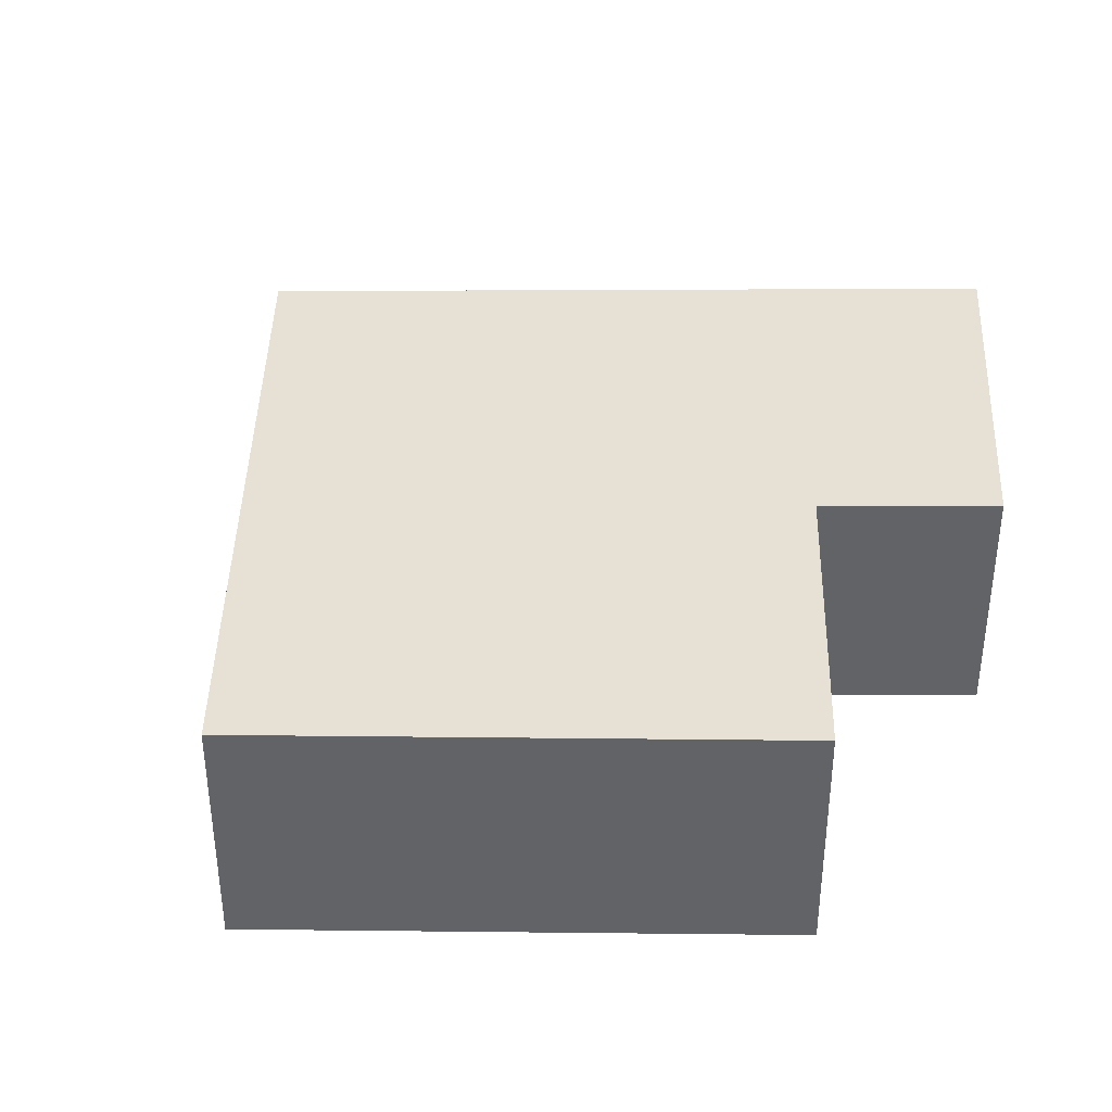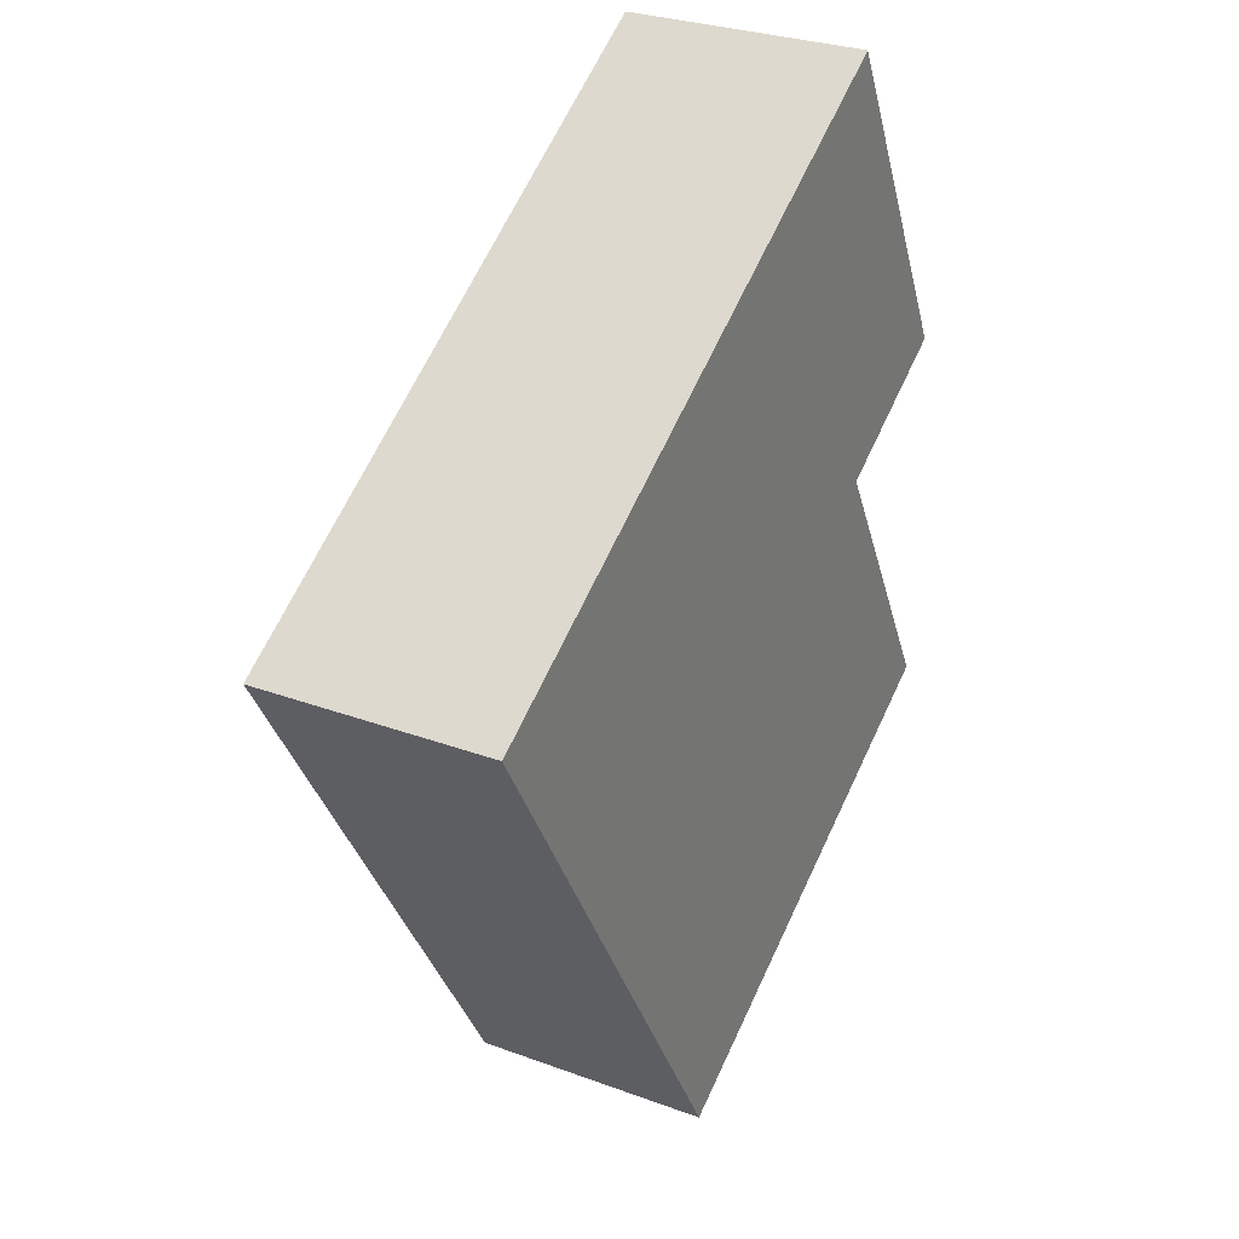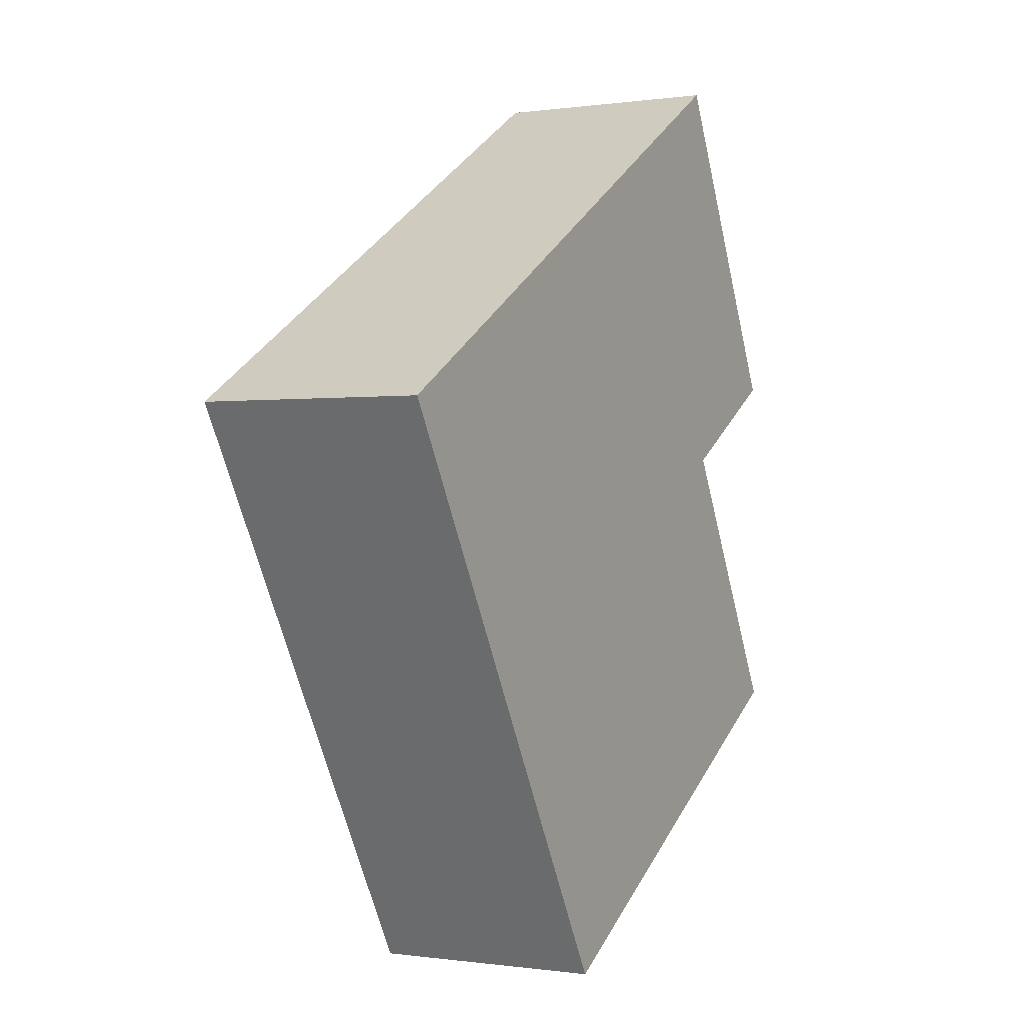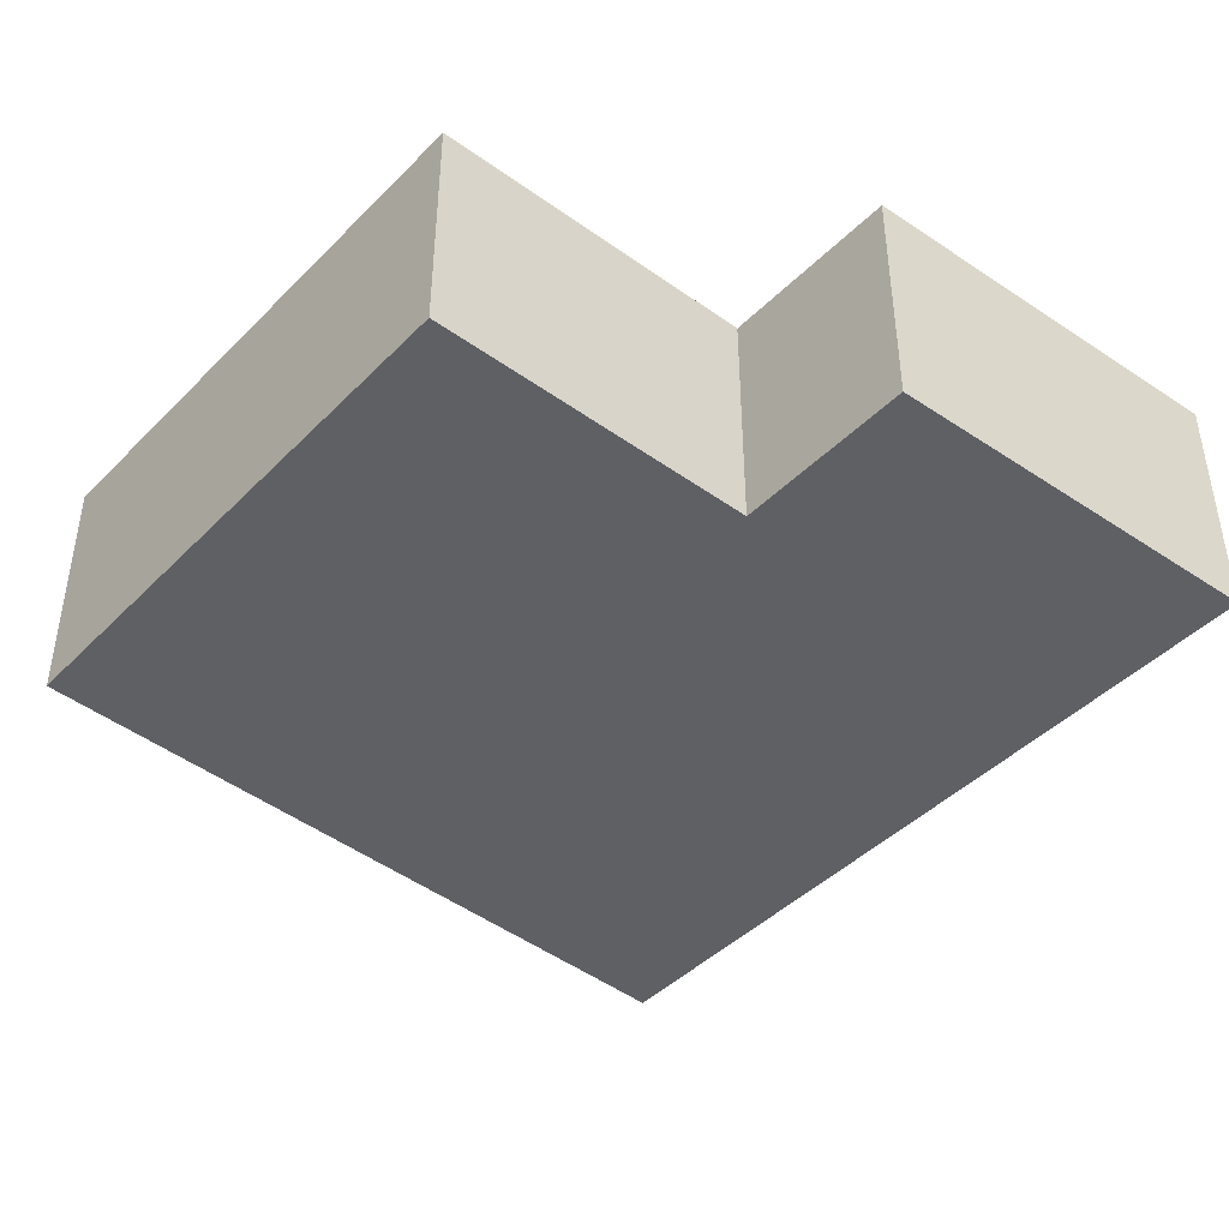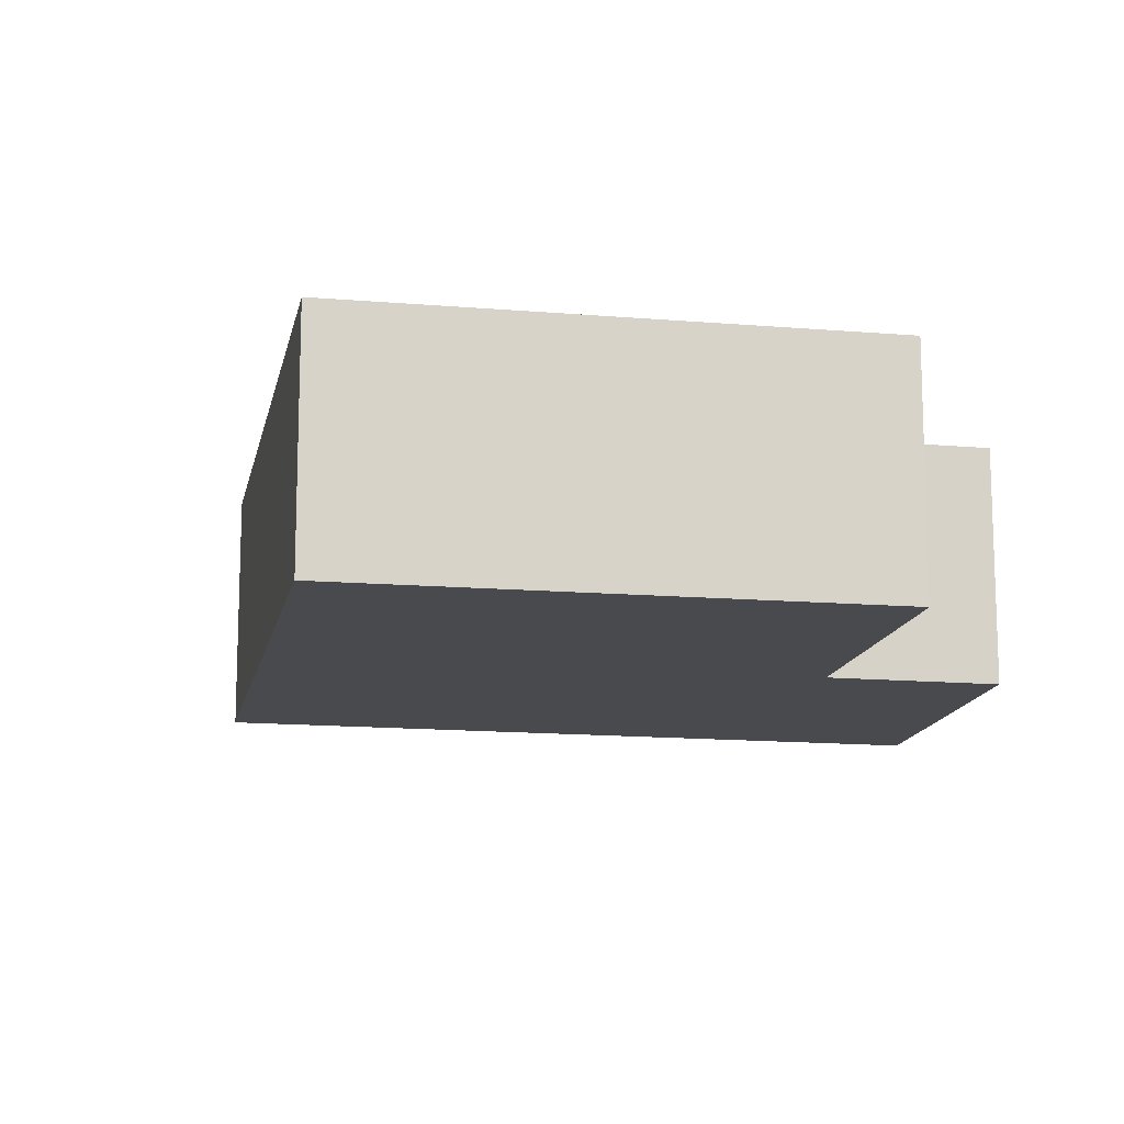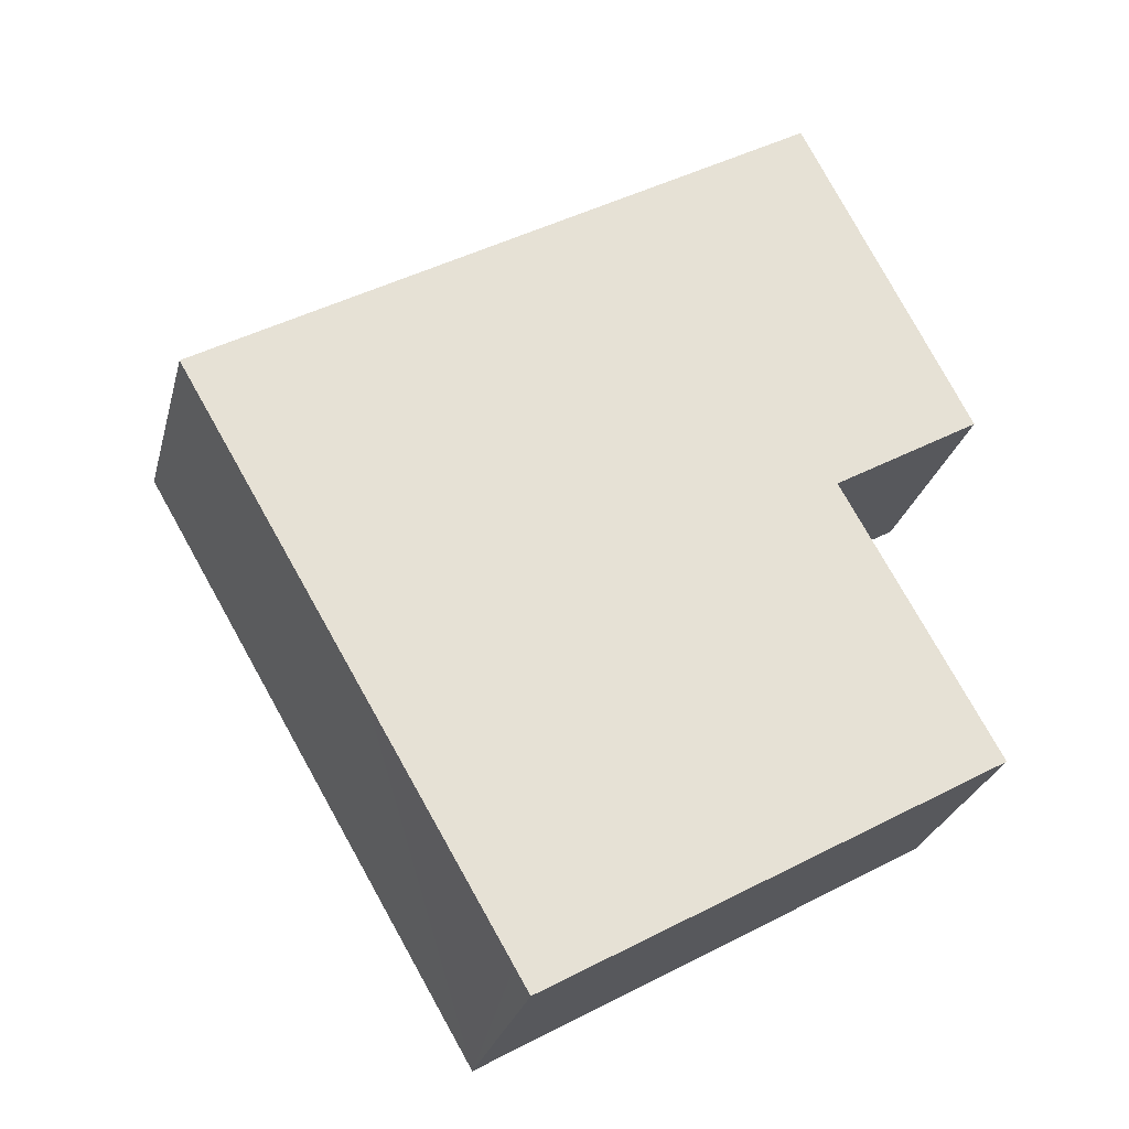
<metadata>
{"format":"obj","ext":"obj","renderer":"f3d","projection":"perspective","resolution":1024,"background":"white","views":[{"elev":39.0,"azim":-149.4,"up":"+Y"},{"elev":29.1,"azim":118.8,"up":"+Z"},{"elev":-0.2,"azim":118.5,"up":"+Z"},{"elev":-45.0,"azim":-100.9,"up":"+Y"},{"elev":-13.4,"azim":-161.0,"up":"+Y"},{"elev":-27.3,"azim":166.0,"up":"+Z"}]}
</metadata>
<code>
v  0 2.368 1.45e-16
v  4.717 2.368 -2.367
v  4.57 2.368 -2.62
v  6.082 2.368 -0.015
v  7.959 2.368 3.219
v  1.529 2.368 2.779
v  1.714 2.368 6.972
v  0.03 2.368 3.665
v  4.57 1.604e-16 -2.62
v  4.717 1.449e-16 -2.367
v  6.082 9.185e-19 -0.015
v  7.959 -1.971e-16 3.219
v  0 0 0
v  1.529 -1.702e-16 2.779
v  0.03 -2.244e-16 3.665
v  1.714 -4.269e-16 6.972
g defaultobject
f 1 2 3
f 2 1 4
f 4 1 5
f 5 1 6
f 5 6 7
f 7 6 8
f 2 9 3
f 9 2 4
f 9 4 10
f 10 4 11
f 11 4 5
f 11 5 12
f 9 1 3
f 1 9 13
f 14 8 6
f 8 14 15
f 13 6 1
f 6 13 14
f 15 7 8
f 7 15 16
f 16 5 7
f 5 16 12
f 15 12 16
f 12 15 14
f 12 14 13
f 12 13 9
f 12 9 11
f 11 9 10

</code>
